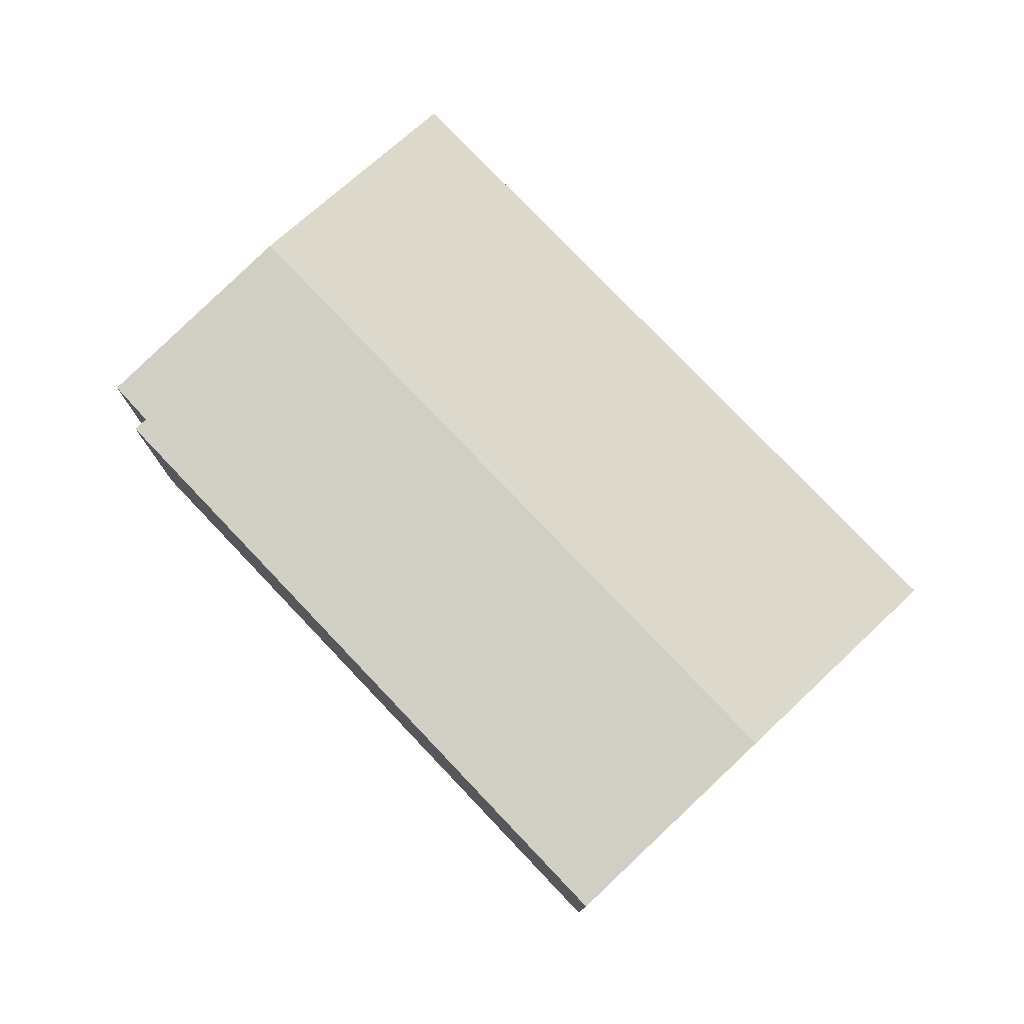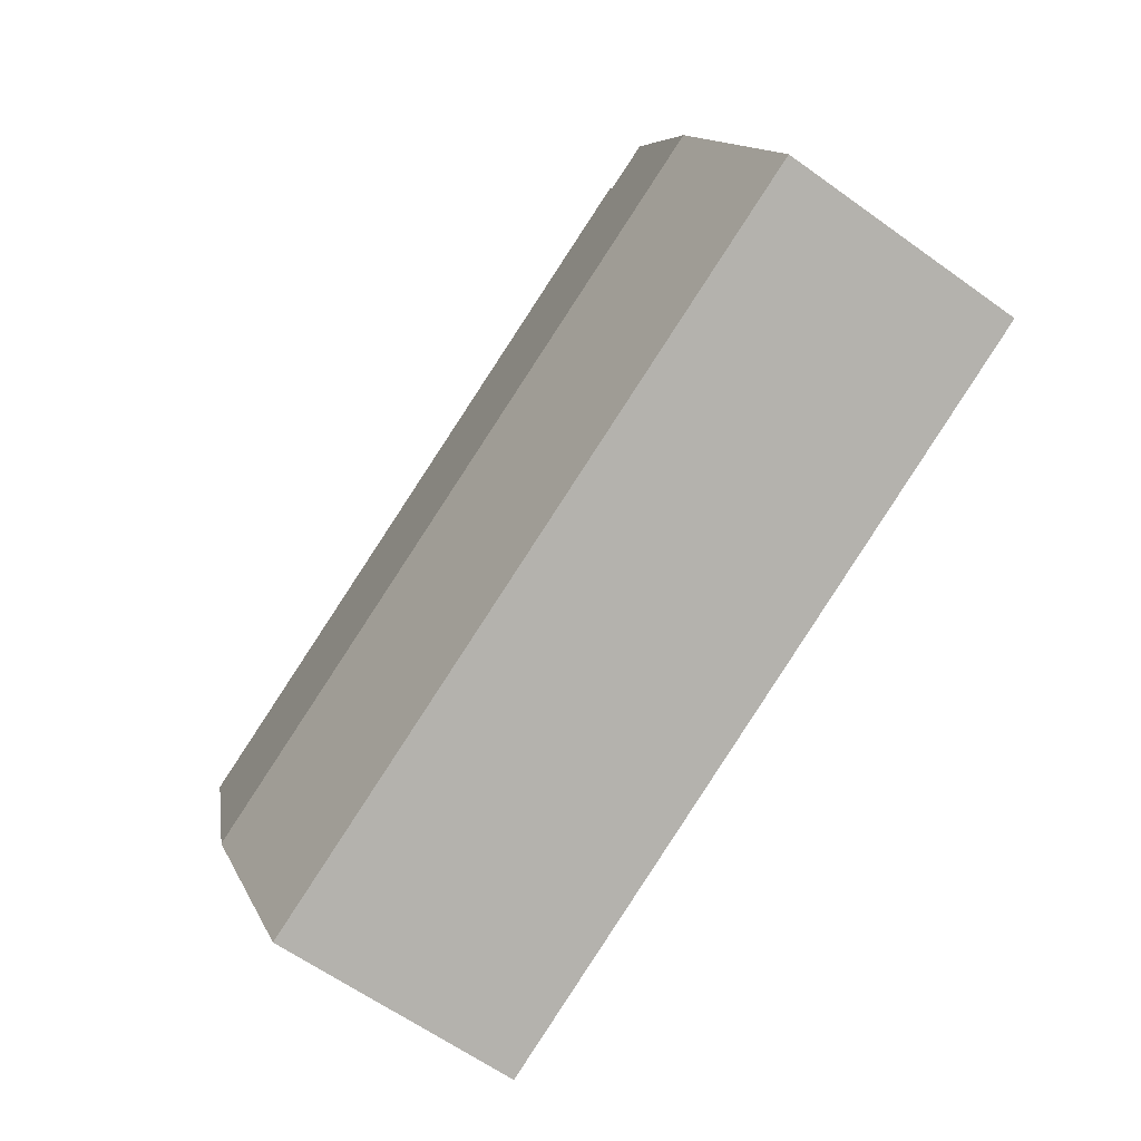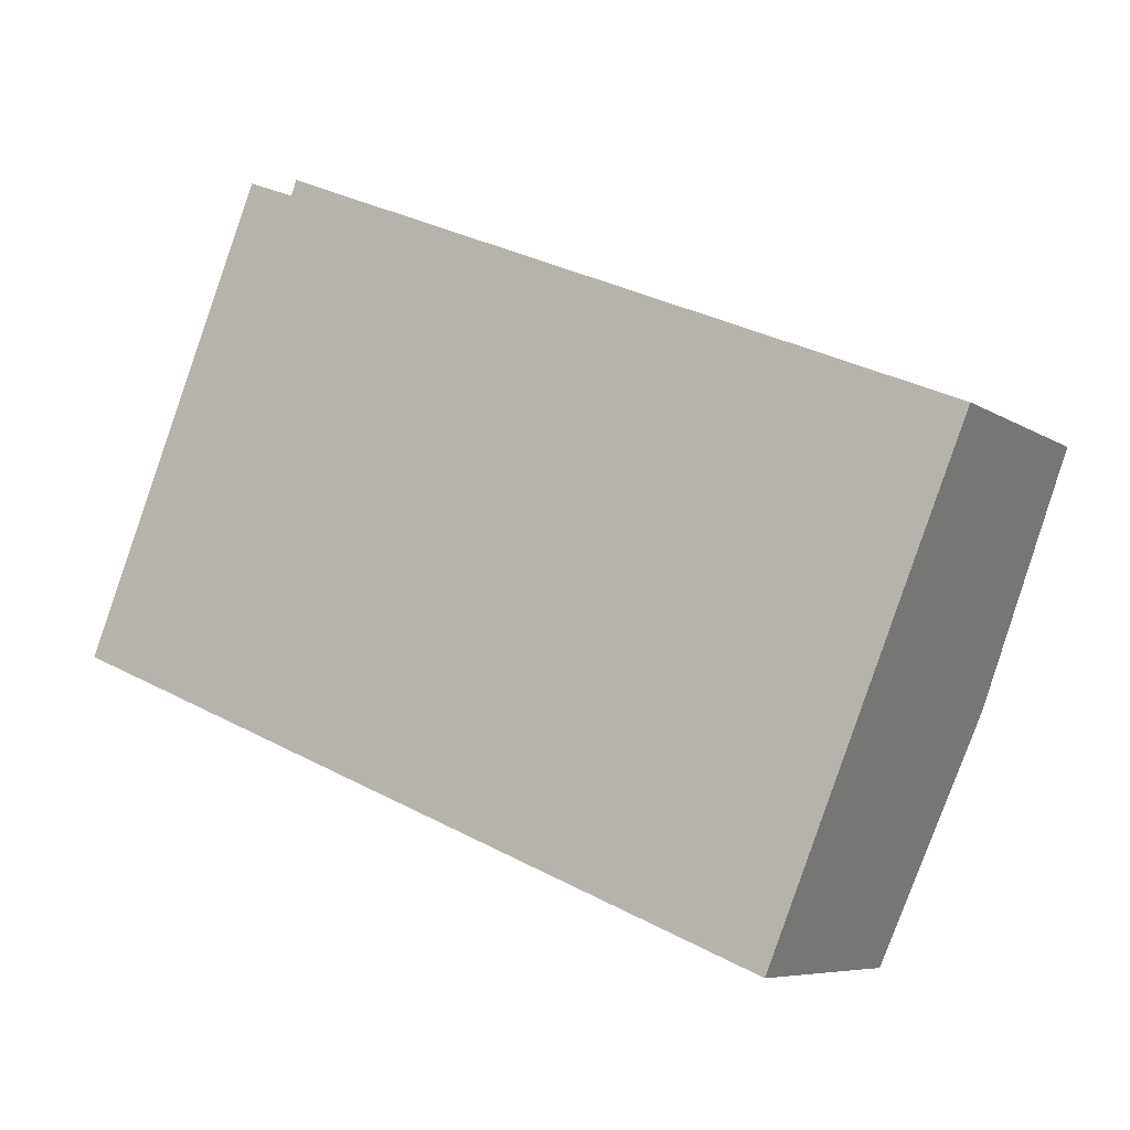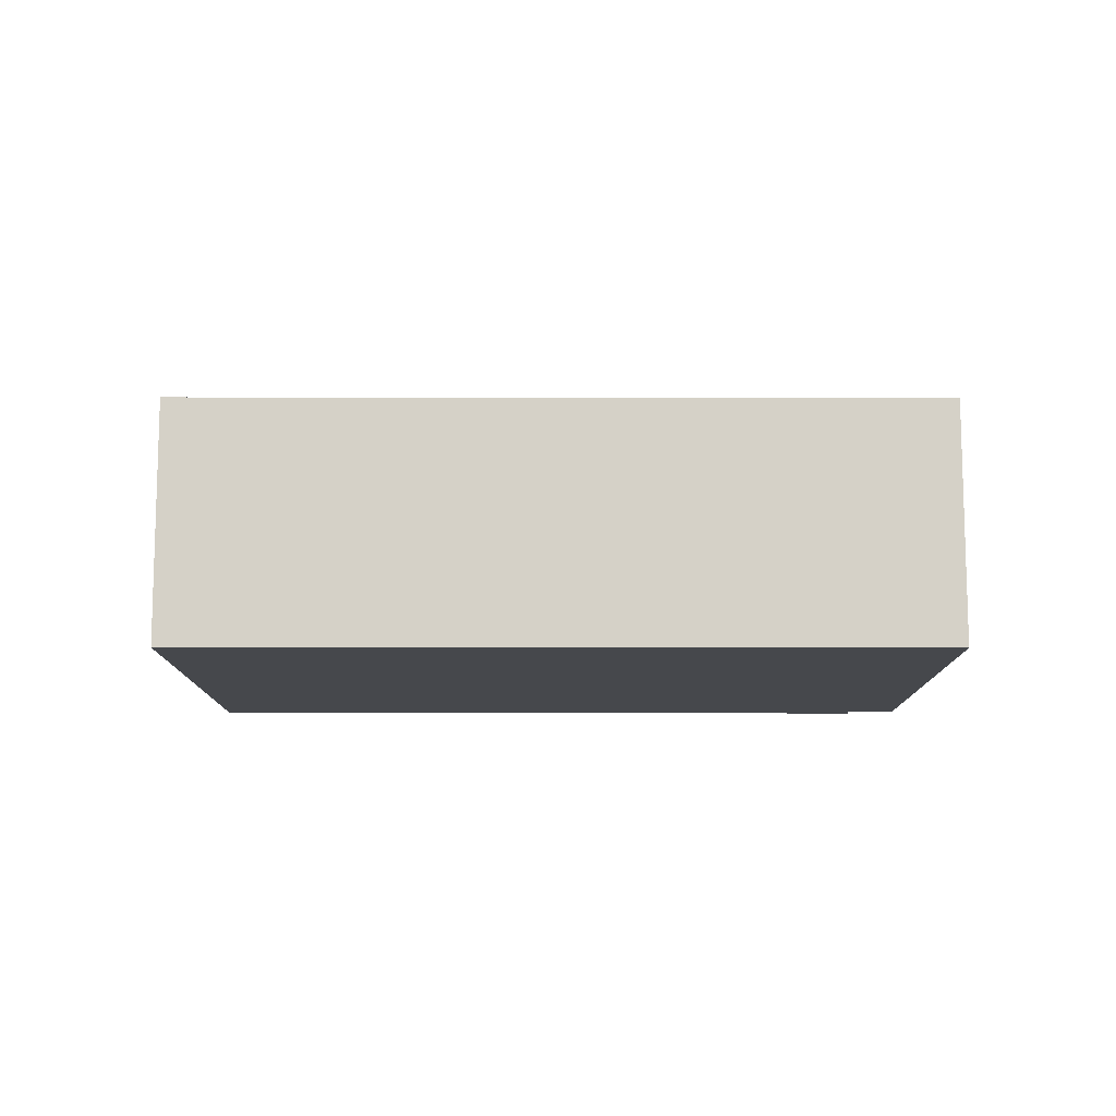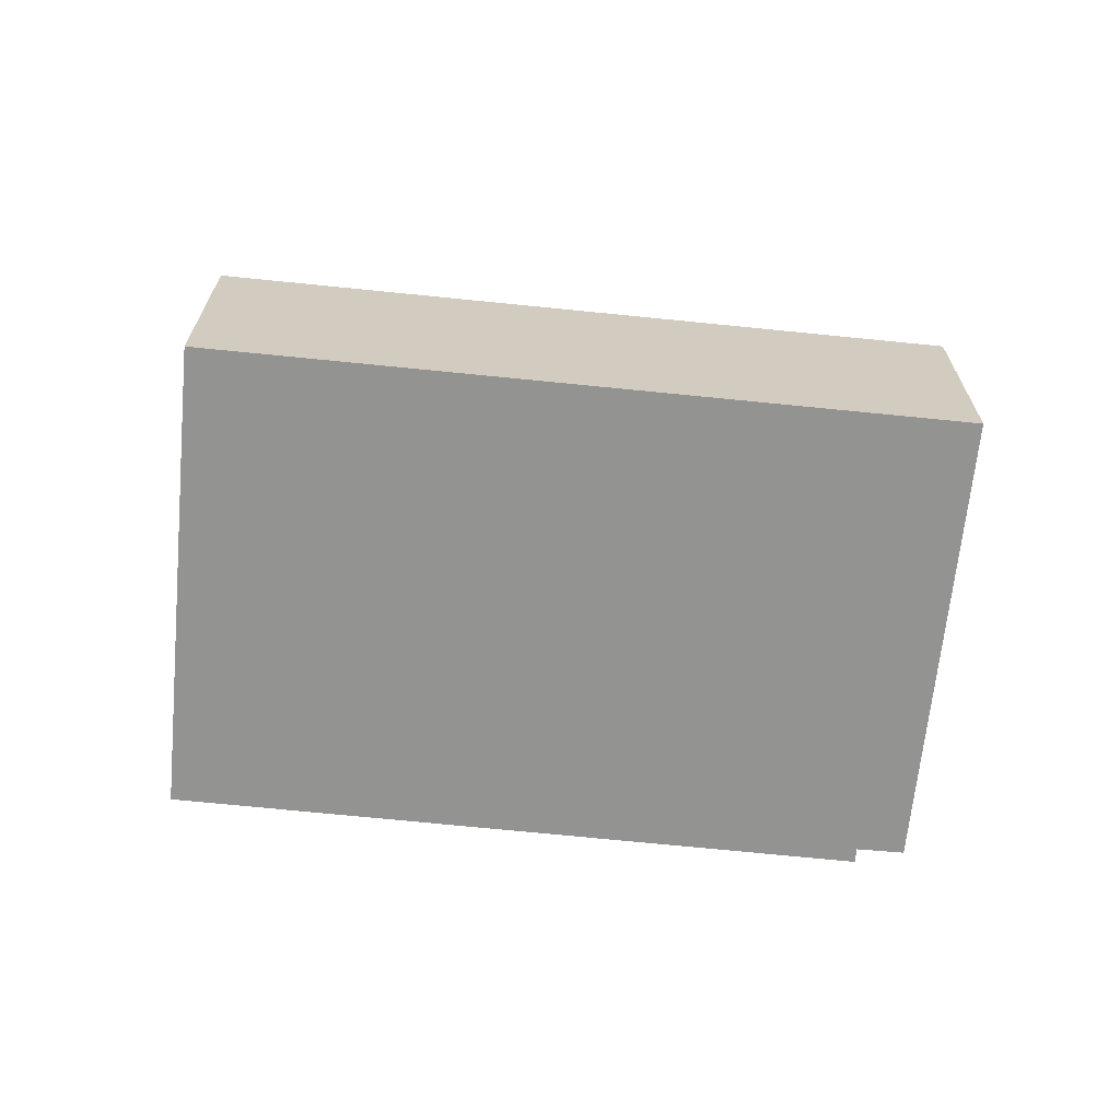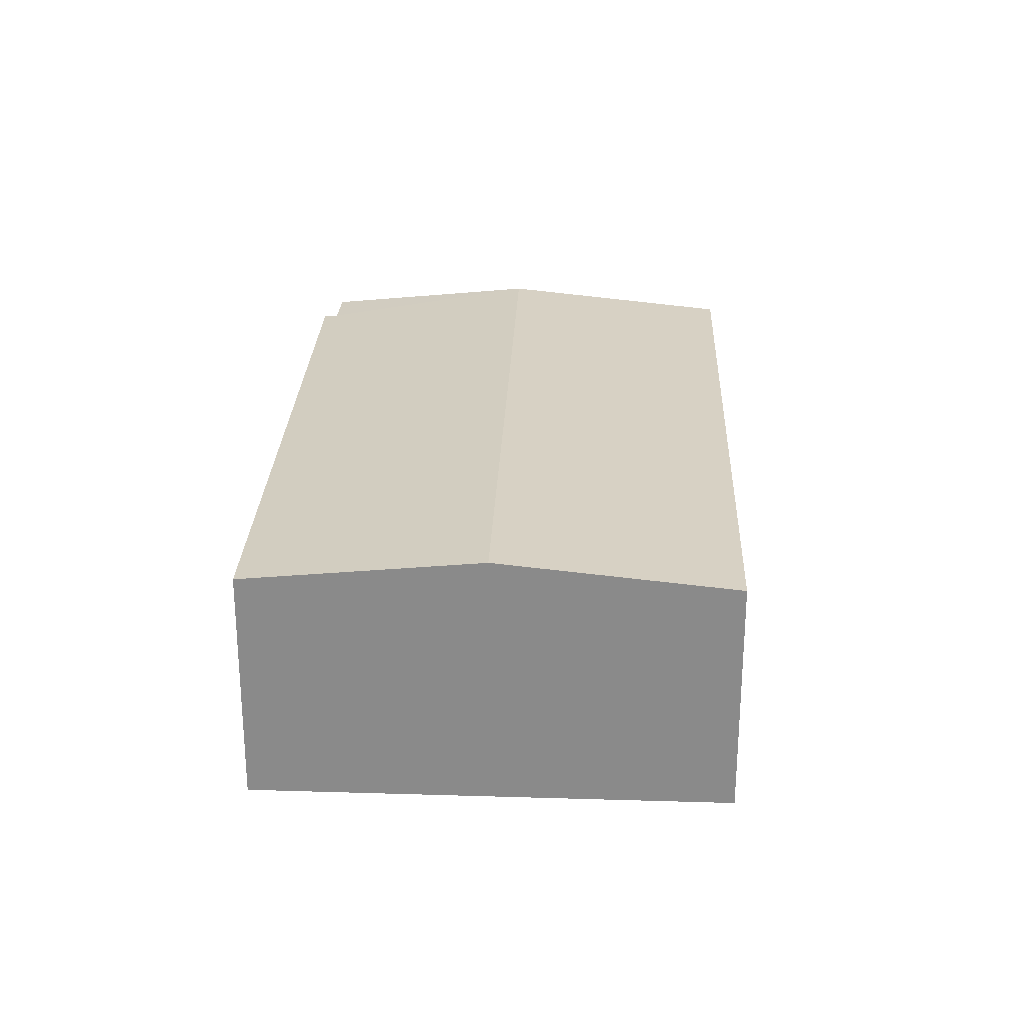
<metadata>
{"format":"obj","ext":"obj","renderer":"f3d","projection":"perspective","resolution":1024,"background":"white","views":[{"elev":77.2,"azim":68.9,"up":"+Y"},{"elev":-61.6,"azim":-126.3,"up":"+Z"},{"elev":-7.0,"azim":29.6,"up":"+Z"},{"elev":-11.2,"azim":-157.9,"up":"+Y"},{"elev":-66.6,"azim":-163.5,"up":"+Y"},{"elev":26.2,"azim":114.8,"up":"+Y"}]}
</metadata>
<code>
v  13.08 4.47 -5.371
v  1.724 4.915 4.245
v  14.79 4.915 -1.155
v  0.181 4.514 0.445
v  0 4.467 2.735e-16
v  16.5 4.47 3.057
v  4.181 4.497 7.856
v  4.278 4.469 8.124
v  3.327 4.498 8.192
v  3.327 -5.016e-16 8.192
v  4.181 -4.81e-16 7.856
v  4.278 -4.975e-16 8.124
v  0 0 0
v  0.181 -2.725e-17 0.445
v  1.724 -2.599e-16 4.245
v  16.5 -1.872e-16 3.057
v  14.79 7.072e-17 -1.155
v  13.08 3.289e-16 -5.371
g defaultobject
f 1 2 3
f 2 1 4
f 4 1 5
f 6 7 8
f 7 6 2
f 2 6 3
f 2 9 7
f 10 7 9
f 7 10 11
f 11 8 7
f 8 11 12
f 13 4 5
f 4 13 2
f 2 13 9
f 9 13 14
f 9 14 15
f 9 15 10
f 8 16 6
f 16 8 12
f 16 3 6
f 3 16 1
f 1 16 17
f 1 17 18
f 18 5 1
f 5 18 13
f 12 17 16
f 17 12 11
f 17 11 10
f 17 10 15
f 17 15 18
f 18 15 14
f 18 14 13

</code>
